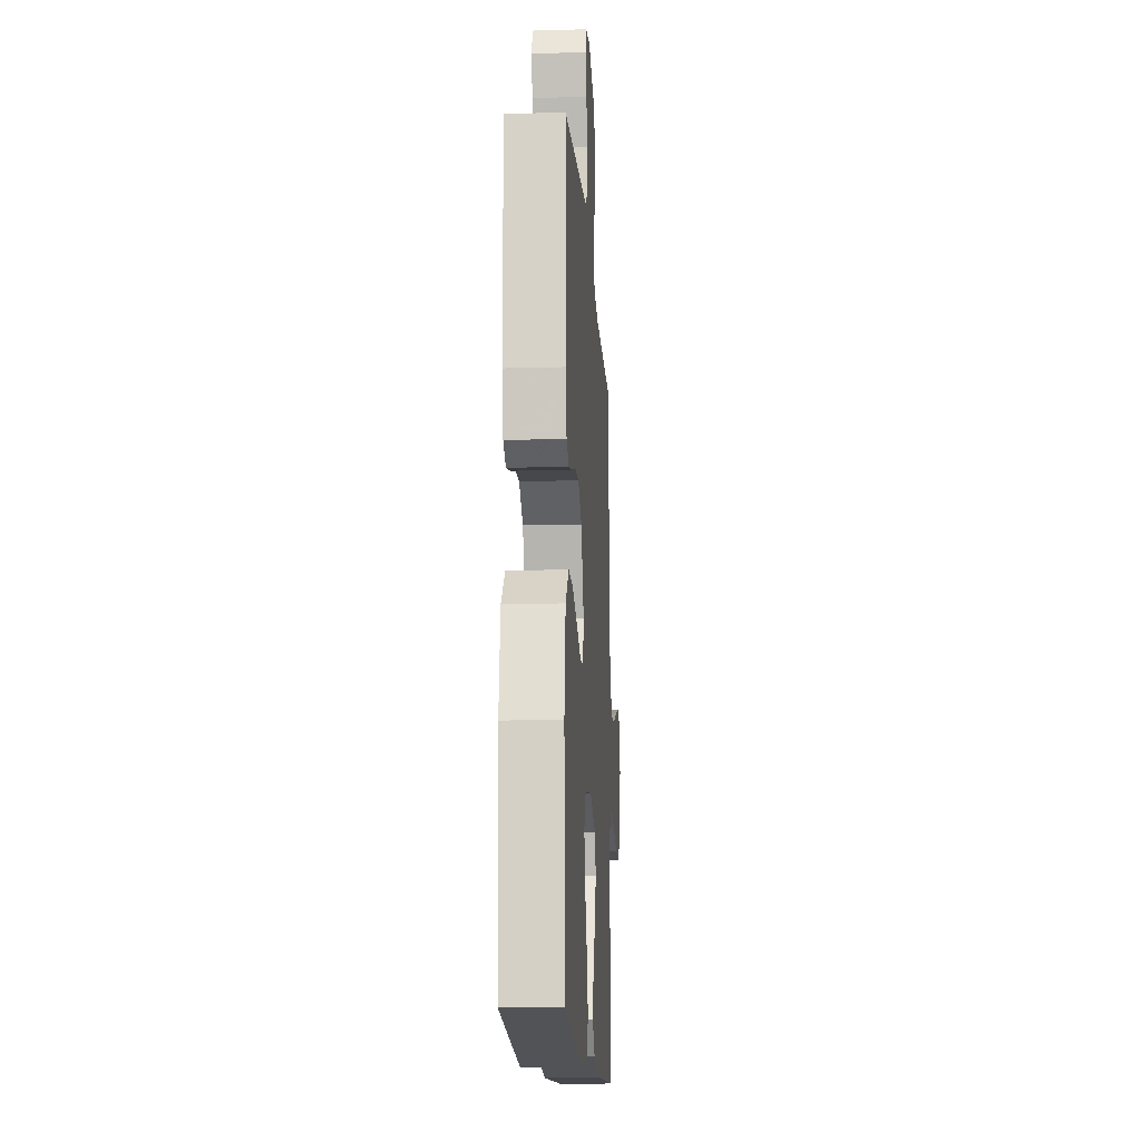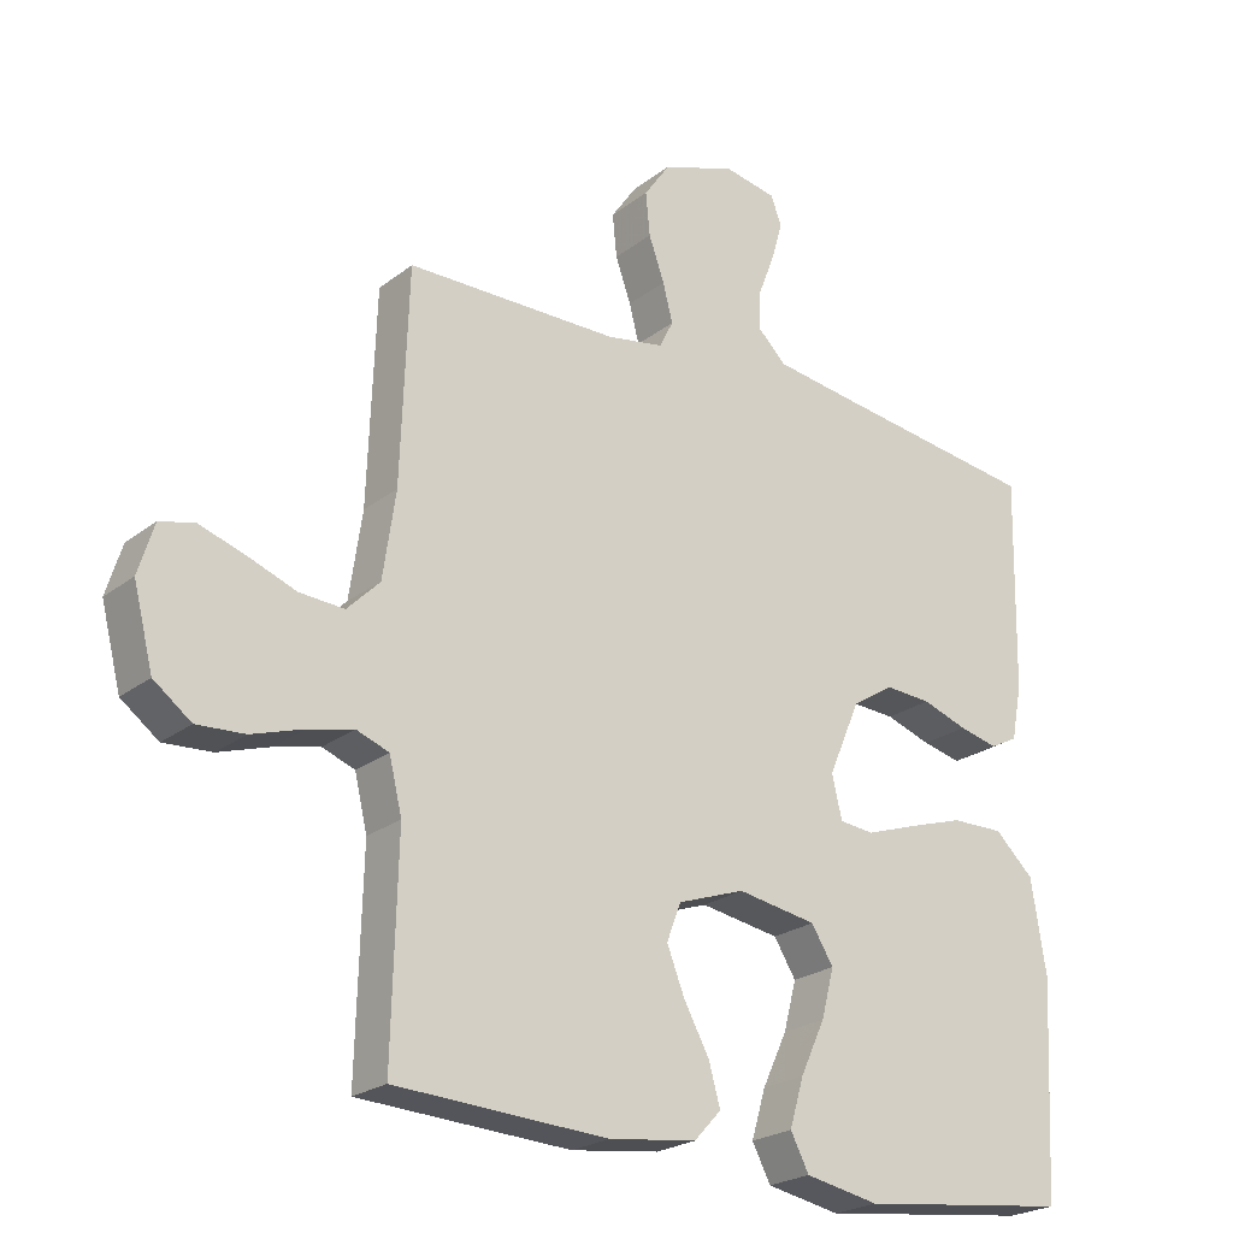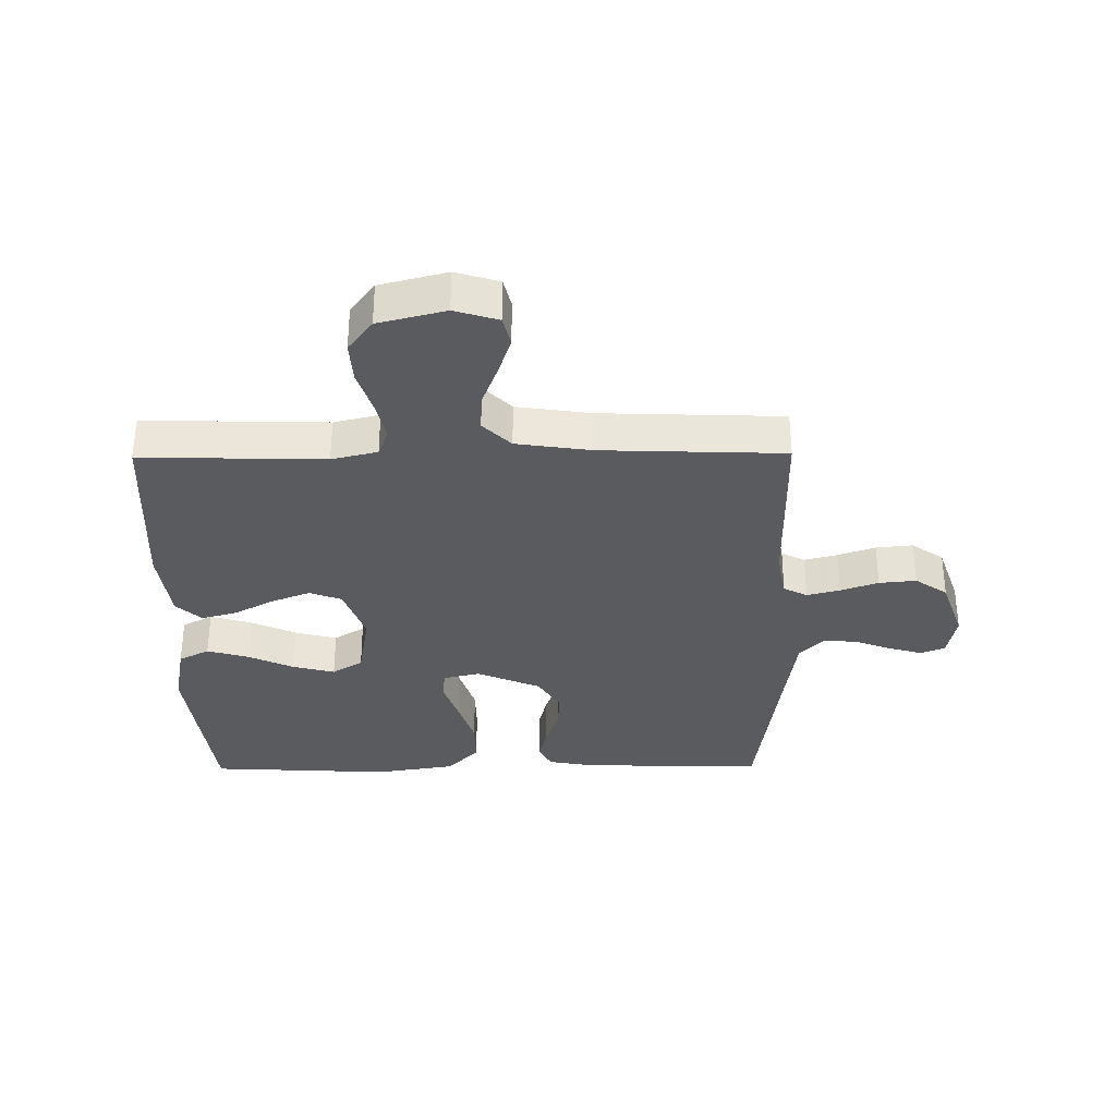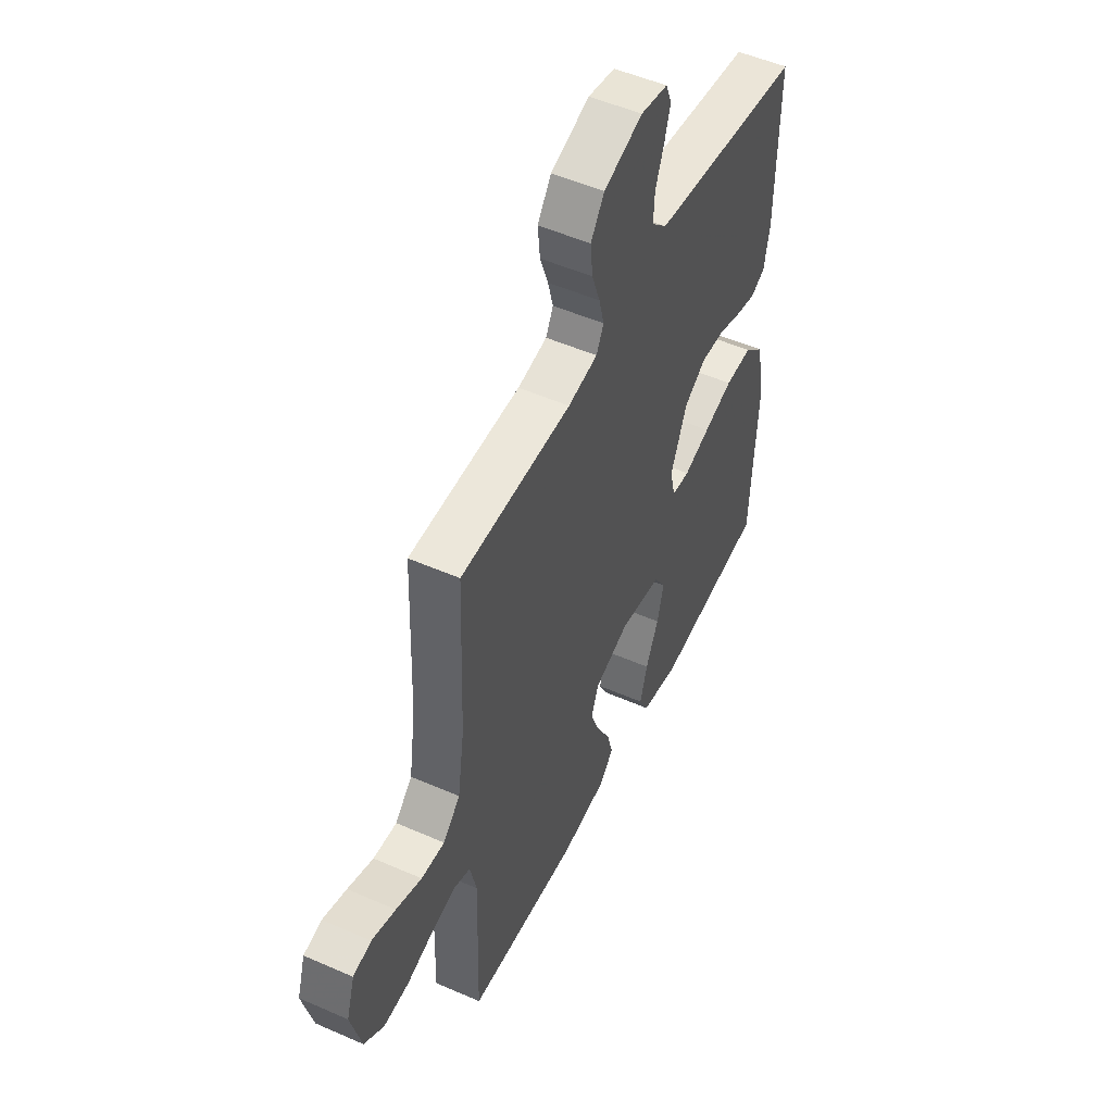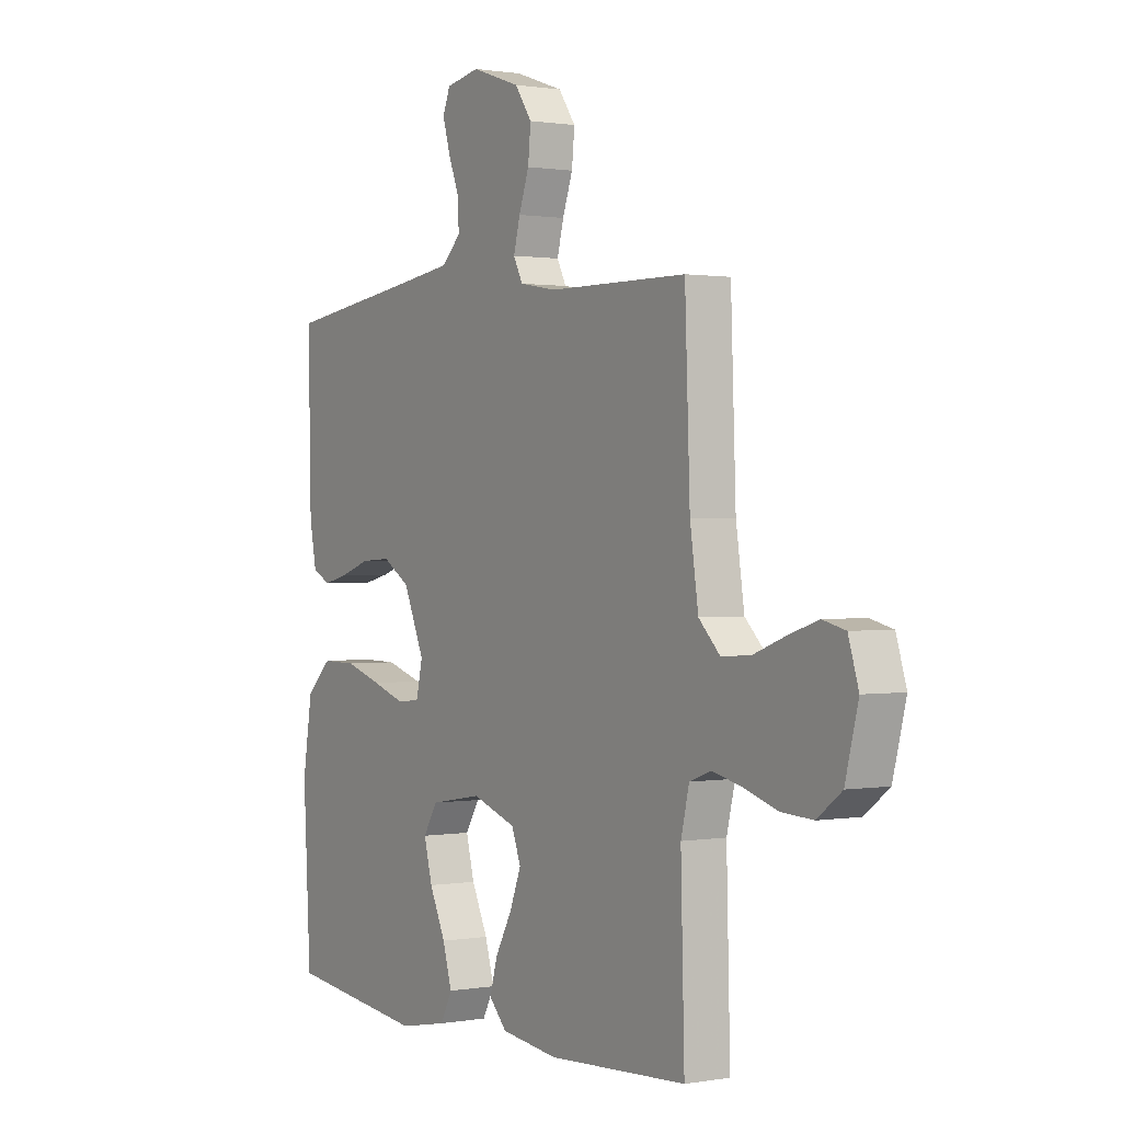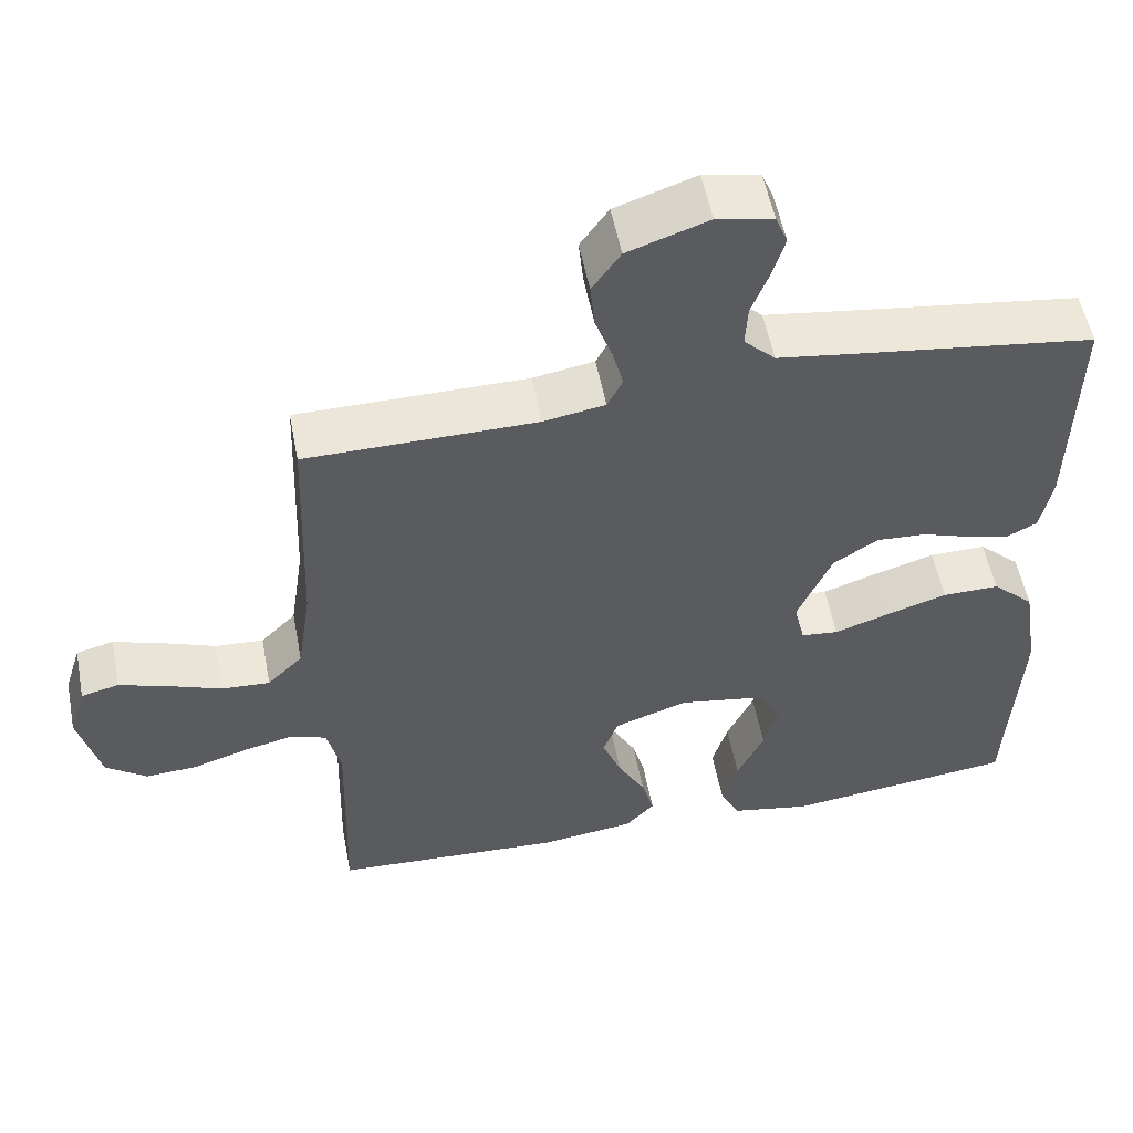
<metadata>
{"format":"obj","ext":"obj","renderer":"f3d","projection":"perspective","resolution":1024,"background":"white","views":[{"elev":-14.8,"azim":93.5,"up":"+Z"},{"elev":-23.1,"azim":-37.8,"up":"+Z"},{"elev":-33.4,"azim":-89.4,"up":"+Y"},{"elev":51.3,"azim":-64.5,"up":"+Z"},{"elev":0.8,"azim":-122.7,"up":"+Z"},{"elev":54.3,"azim":-10.9,"up":"+Z"}]}
</metadata>
<code>
v -0.5 0.07 -0.5
v -0.492 0.07 -0.2
v -0.51 0.07 -0.125
v -0.556 0.07 -0.108
v -0.621 0.07 -0.123
v -0.693 0.07 -0.146
v -0.761 0.07 -0.15
v -0.814 0.07 -0.11
v -0.842 0.07 0
v -0.82 0.07 0.071
v -0.771 0.07 0.083
v -0.707 0.07 0.062
v -0.638 0.07 0.036
v -0.575 0.07 0.032
v -0.529 0.07 0.078
v -0.511 0.07 0.2
v -0.5 0.07 0.5
v -0.2 0.07 0.502
v -0.12 0.07 0.516
v -0.1 0.07 0.555
v -0.114 0.07 0.609
v -0.136 0.07 0.671
v -0.142 0.07 0.732
v -0.105 0.07 0.785
v 0 0.07 0.821
v 0.073 0.07 0.807
v 0.089 0.07 0.767
v 0.073 0.07 0.712
v 0.05 0.07 0.652
v 0.047 0.07 0.597
v 0.088 0.07 0.557
v 0.2 0.07 0.541
v 0.5 0.07 0.5
v 0.494 0.07 0.2
v 0.479 0.07 0.122
v 0.44 0.07 0.102
v 0.385 0.07 0.115
v 0.321 0.07 0.137
v 0.256 0.07 0.141
v 0.197 0.07 0.104
v 0.152 0.07 0
v 0.166 0.07 -0.061
v 0.215 0.07 -0.066
v 0.286 0.07 -0.042
v 0.366 0.07 -0.017
v 0.44 0.07 -0.016
v 0.495 0.07 -0.068
v 0.516 0.07 -0.2
v 0.5 0.07 -0.5
v 0.2 0.07 -0.536
v 0.096 0.07 -0.516
v 0.07 0.07 -0.466
v 0.09 0.07 -0.398
v 0.125 0.07 -0.323
v 0.143 0.07 -0.254
v 0.112 0.07 -0.204
v 0 0.07 -0.185
v -0.095 0.07 -0.218
v -0.115 0.07 -0.271
v -0.09 0.07 -0.335
v -0.054 0.07 -0.401
v -0.038 0.07 -0.459
v -0.076 0.07 -0.5
v -0.2 0.07 -0.516
v -0.5 0 -0.5
v -0.492 0 -0.2
v -0.51 0 -0.125
v -0.556 0 -0.108
v -0.621 0 -0.123
v -0.693 0 -0.146
v -0.761 0 -0.15
v -0.814 0 -0.11
v -0.842 0 0
v -0.82 0 0.071
v -0.771 0 0.083
v -0.707 0 0.062
v -0.638 0 0.036
v -0.575 0 0.032
v -0.529 0 0.078
v -0.511 0 0.2
v -0.5 0 0.5
v -0.2 0 0.502
v -0.12 0 0.516
v -0.1 0 0.555
v -0.114 0 0.609
v -0.136 0 0.671
v -0.142 0 0.732
v -0.105 0 0.785
v 0 0 0.821
v 0.073 0 0.807
v 0.089 0 0.767
v 0.073 0 0.712
v 0.05 0 0.652
v 0.047 0 0.597
v 0.088 0 0.557
v 0.2 0 0.541
v 0.5 0 0.5
v 0.494 0 0.2
v 0.479 0 0.122
v 0.44 0 0.102
v 0.385 0 0.115
v 0.321 0 0.137
v 0.256 0 0.141
v 0.197 0 0.104
v 0.152 0 0
v 0.166 0 -0.061
v 0.215 0 -0.066
v 0.286 0 -0.042
v 0.366 0 -0.017
v 0.44 0 -0.016
v 0.495 0 -0.068
v 0.516 0 -0.2
v 0.5 0 -0.5
v 0.2 0 -0.536
v 0.096 0 -0.516
v 0.07 0 -0.466
v 0.09 0 -0.398
v 0.125 0 -0.323
v 0.143 0 -0.254
v 0.112 0 -0.204
v 0 0 -0.185
v -0.095 0 -0.218
v -0.115 0 -0.271
v -0.09 0 -0.335
v -0.054 0 -0.401
v -0.038 0 -0.459
v -0.076 0 -0.5
v -0.2 0 -0.516
f 63 64 1 2
f 60 61 62 63
f 59 60 63 2
f 58 59 2 3
f 57 58 3 4
f 51 52 53 54
f 51 54 55
f 50 51 55
f 49 50 55
f 48 49 55 56
f 43 44 45 46
f 43 46 47 48
f 35 36 37 38
f 33 34 35 38
f 32 33 38 39
f 31 32 39 40
f 26 27 28 29
f 24 25 26 29
f 24 29 30
f 21 22 23 24
f 20 21 24 30
f 19 20 30 31
f 16 17 18
f 15 16 18 19
f 10 11 12 13
f 8 9 10 13
f 8 13 14
f 5 6 7 8
f 4 5 8 14
f 57 4 14 15
f 42 43 48 56
f 41 42 56 57
f 31 40 41 57
f 15 19 31 57
f 66 65 128 127
f 127 126 125 124
f 66 127 124 123
f 67 66 123 122
f 68 67 122 121
f 118 117 116 115
f 119 118 115
f 119 115 114
f 119 114 113
f 120 119 113 112
f 110 109 108 107
f 112 111 110 107
f 102 101 100 99
f 102 99 98 97
f 103 102 97 96
f 104 103 96 95
f 93 92 91 90
f 93 90 89 88
f 94 93 88
f 88 87 86 85
f 94 88 85 84
f 95 94 84 83
f 82 81 80
f 83 82 80 79
f 77 76 75 74
f 77 74 73 72
f 78 77 72
f 72 71 70 69
f 78 72 69 68
f 79 78 68 121
f 120 112 107 106
f 121 120 106 105
f 121 105 104 95
f 121 95 83 79
f 1 65 66 2
f 2 66 67 3
f 3 67 68 4
f 4 68 69 5
f 5 69 70 6
f 6 70 71 7
f 7 71 72 8
f 8 72 73 9
f 9 73 74 10
f 10 74 75 11
f 11 75 76 12
f 12 76 77 13
f 13 77 78 14
f 14 78 79 15
f 15 79 80 16
f 16 80 81 17
f 17 81 82 18
f 18 82 83 19
f 19 83 84 20
f 20 84 85 21
f 21 85 86 22
f 22 86 87 23
f 23 87 88 24
f 24 88 89 25
f 25 89 90 26
f 26 90 91 27
f 27 91 92 28
f 28 92 93 29
f 29 93 94 30
f 30 94 95 31
f 31 95 96 32
f 32 96 97 33
f 33 97 98 34
f 34 98 99 35
f 35 99 100 36
f 36 100 101 37
f 37 101 102 38
f 38 102 103 39
f 39 103 104 40
f 40 104 105 41
f 41 105 106 42
f 42 106 107 43
f 43 107 108 44
f 44 108 109 45
f 45 109 110 46
f 46 110 111 47
f 47 111 112 48
f 48 112 113 49
f 49 113 114 50
f 50 114 115 51
f 51 115 116 52
f 52 116 117 53
f 53 117 118 54
f 54 118 119 55
f 55 119 120 56
f 56 120 121 57
f 57 121 122 58
f 58 122 123 59
f 59 123 124 60
f 60 124 125 61
f 61 125 126 62
f 62 126 127 63
f 63 127 128 64
f 64 128 65 1

</code>
